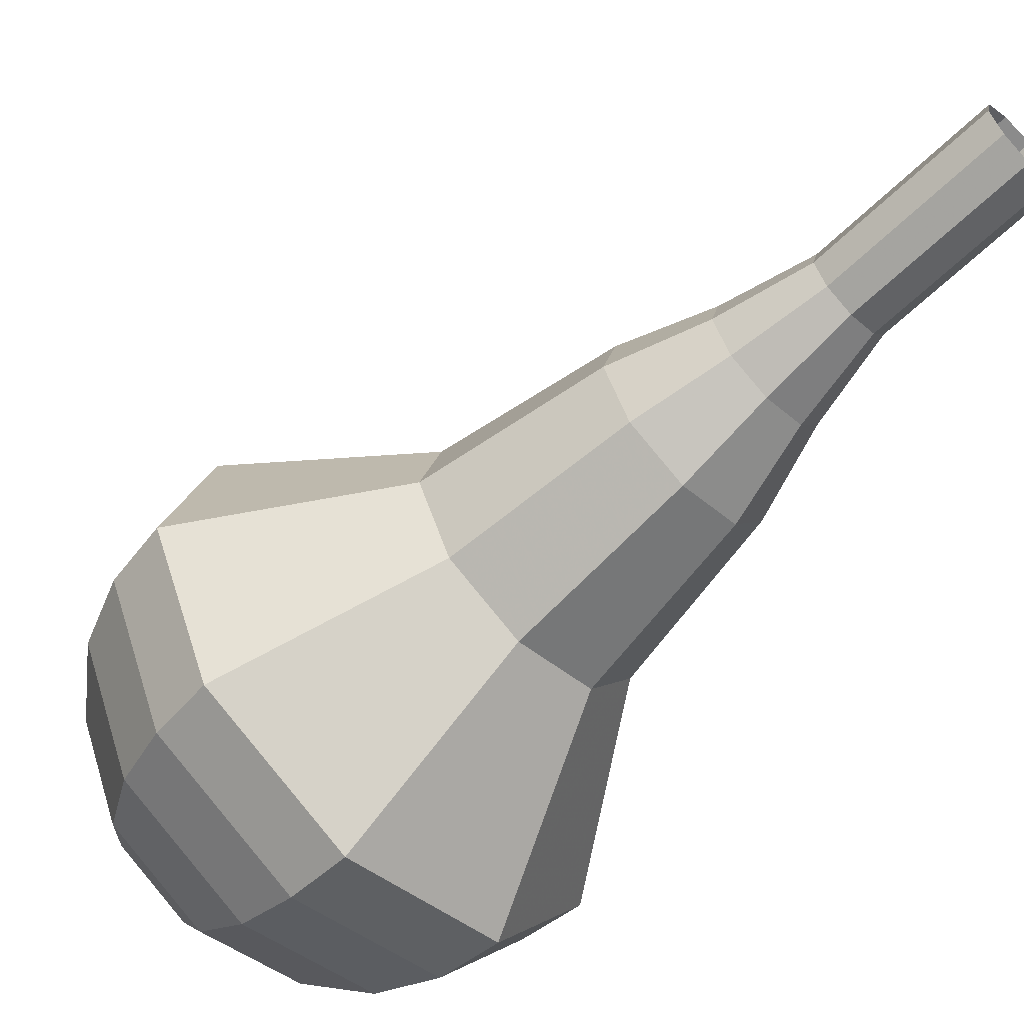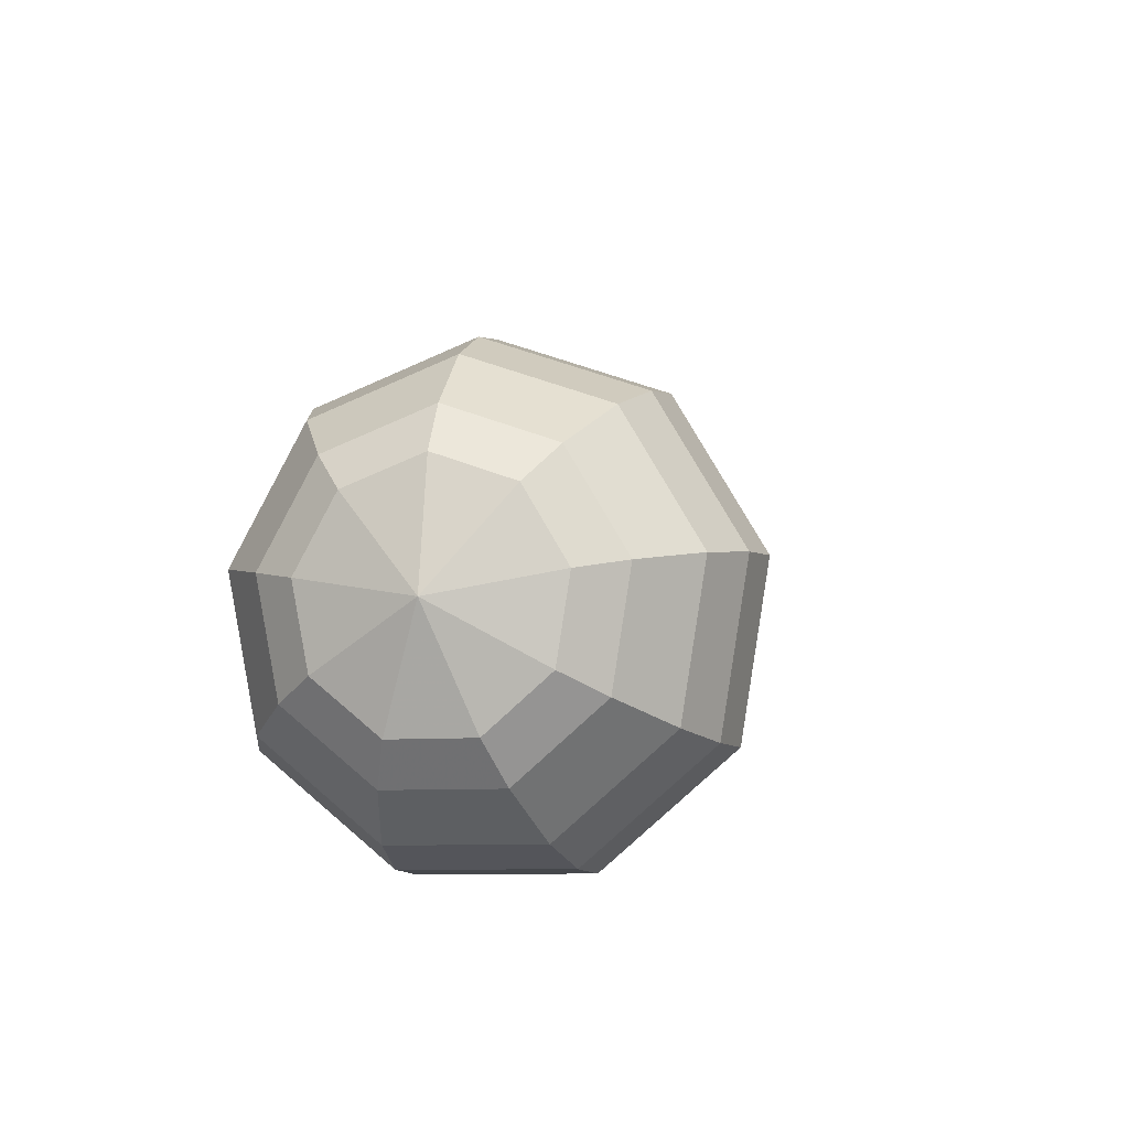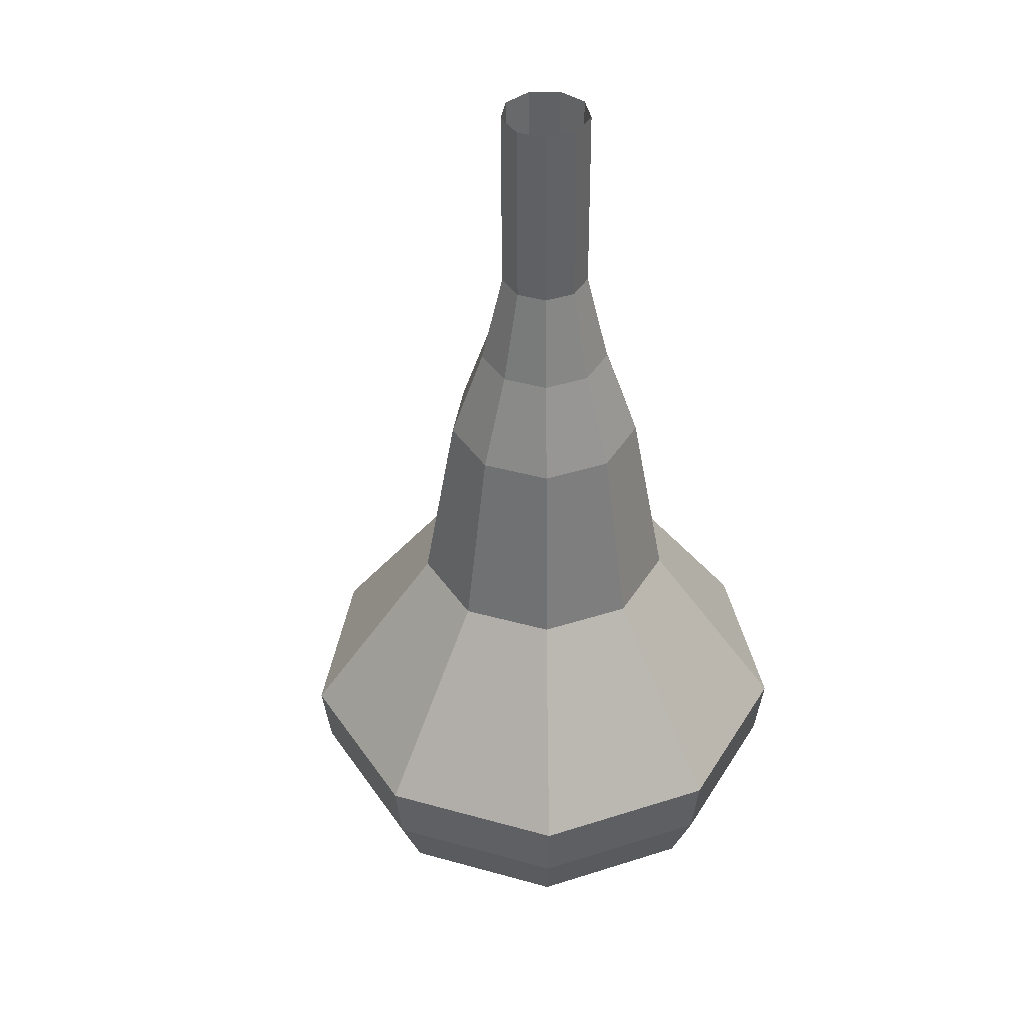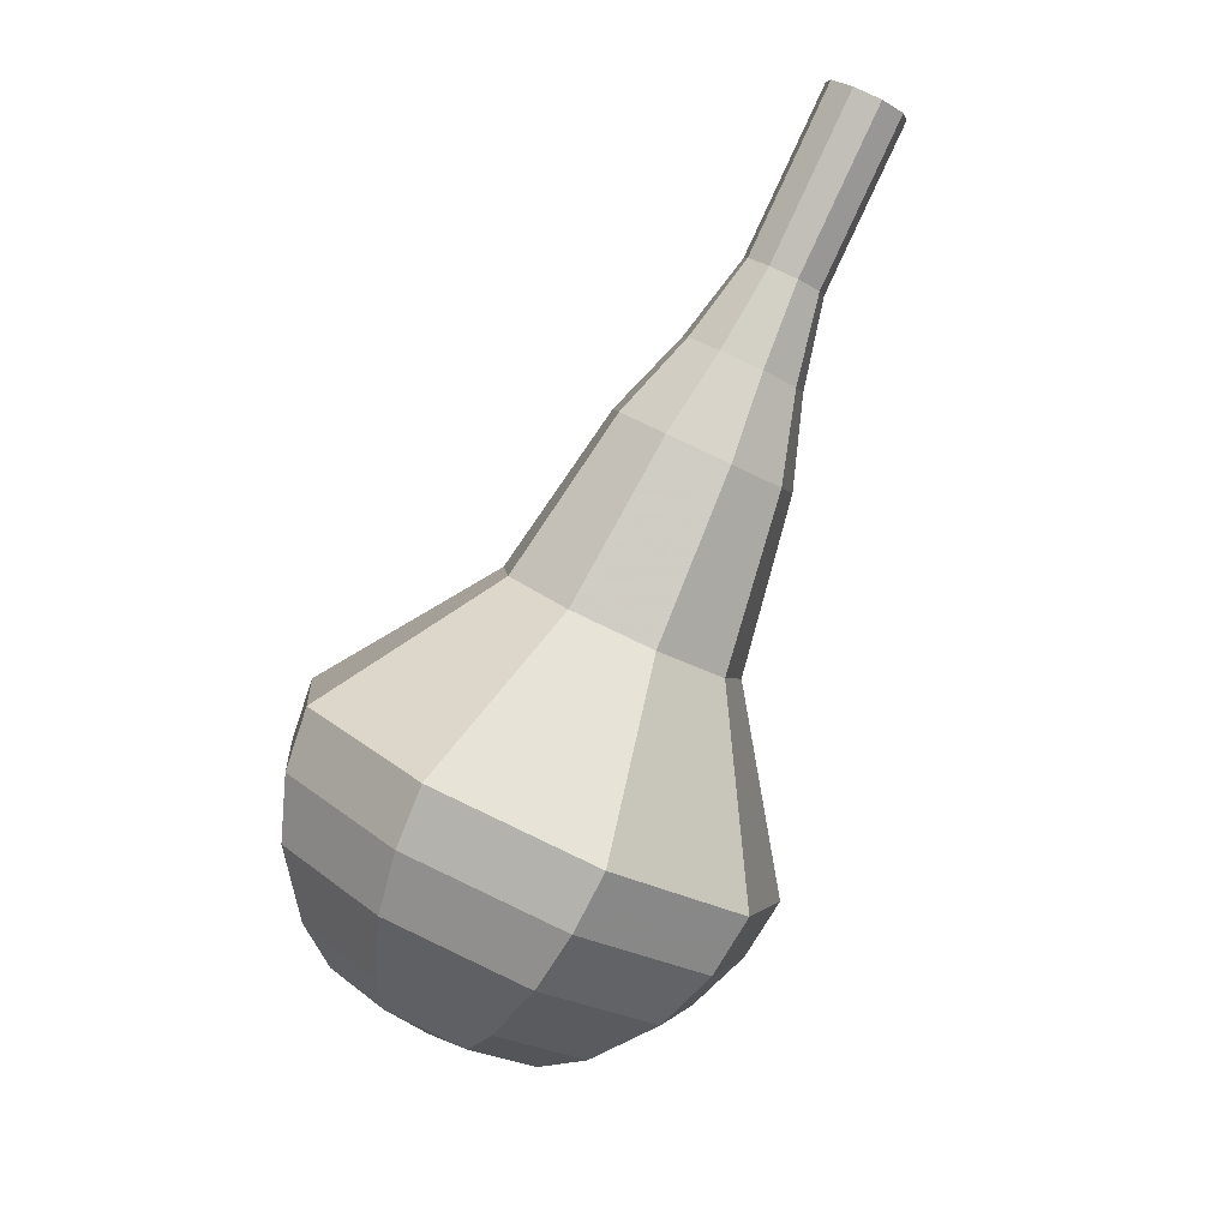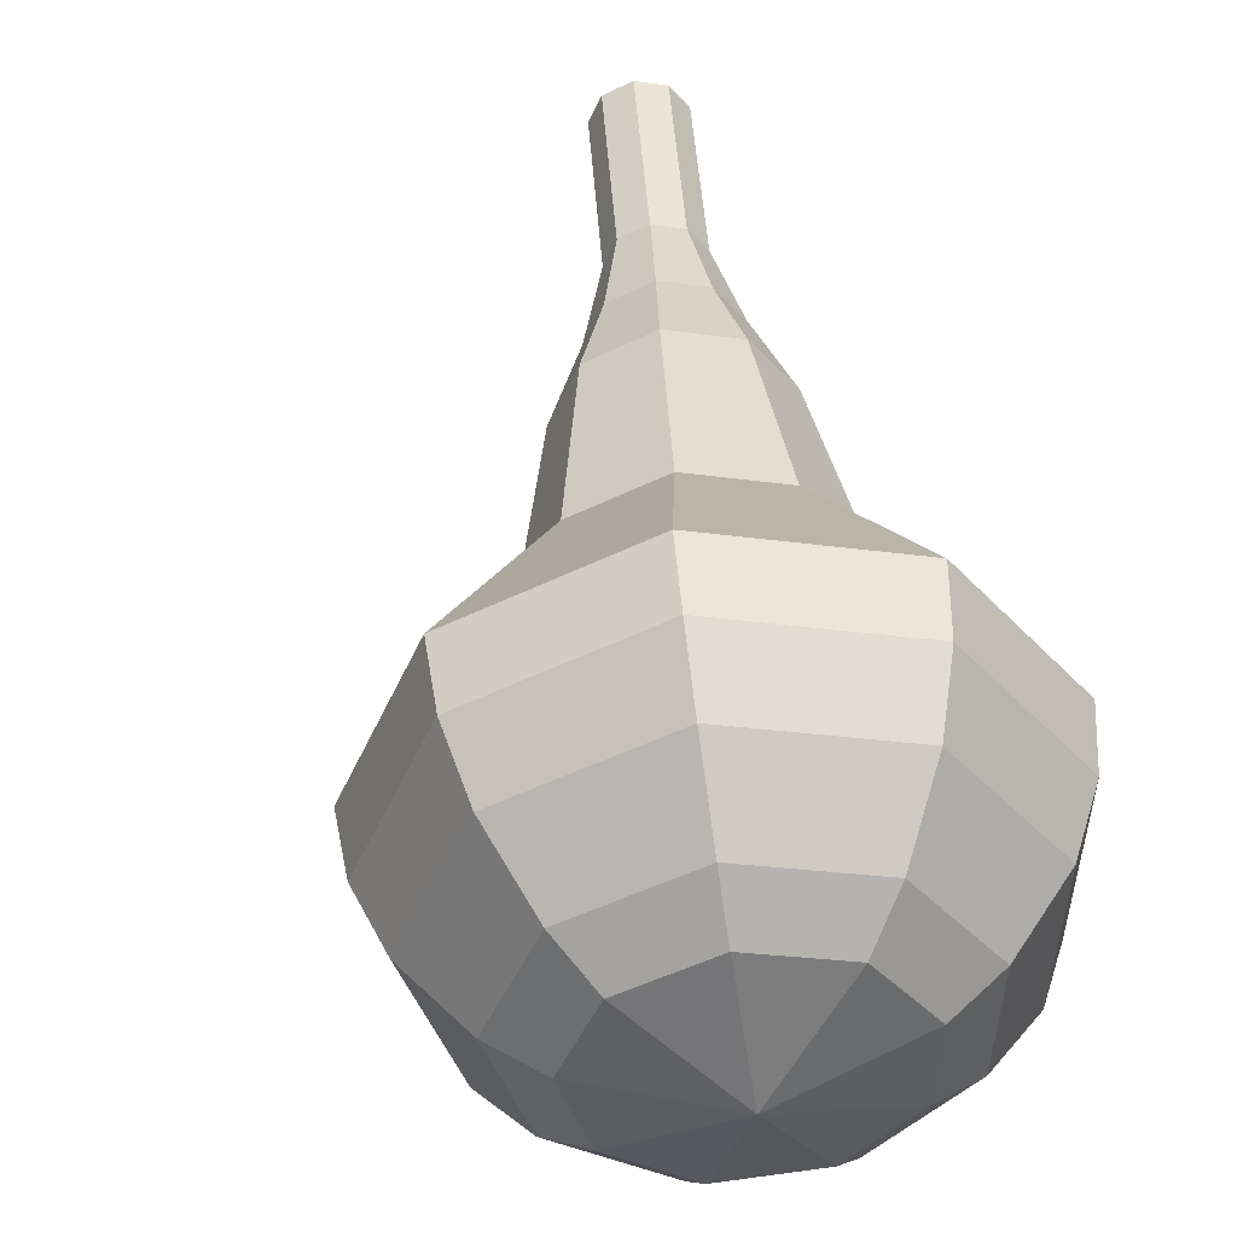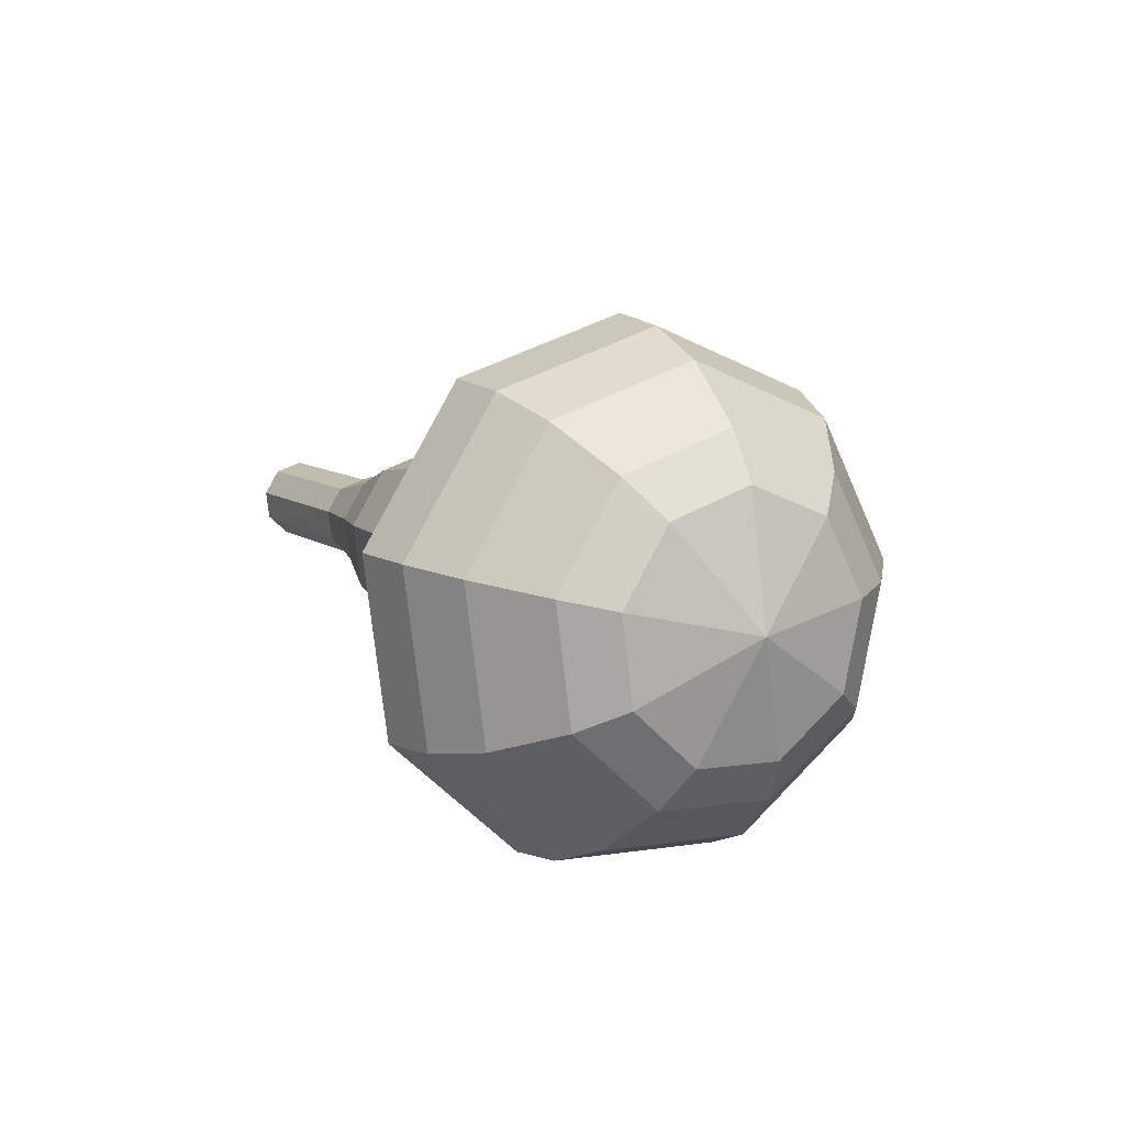
<metadata>
{"format":"obj","ext":"obj","renderer":"f3d","projection":"perspective","resolution":1024,"background":"white","views":[{"elev":74.4,"azim":39.6,"up":"+Z"},{"elev":-63.9,"azim":-129.3,"up":"+Y"},{"elev":8.0,"azim":25.0,"up":"+Y"},{"elev":26.8,"azim":-104.8,"up":"+Y"},{"elev":16.7,"azim":-19.7,"up":"+Z"},{"elev":-65.2,"azim":139.4,"up":"+Y"}]}
</metadata>
<code>
g tube1
v 150.6 153 160.5
v 151 153.4 159.8
v 151.8 153.4 159.5
v 152.5 153.1 159.6
v 153 152.6 160.2
v 152.9 152.2 160.9
v 152.3 152 161.5
v 151.4 152.2 161.6
v 150.8 152.6 161.2
v 150.6 153 160.5
v 150 150.8 159.2
v 150.4 151.1 158.5
v 151.2 151.2 158.2
v 151.9 150.9 158.3
v 152.4 150.4 158.8
v 152.3 150 159.6
v 151.7 149.8 160.2
v 150.8 150 160.3
v 150.2 150.4 159.9
v 150 150.8 159.2
v 149.4 148.6 157.9
v 149.8 148.9 157.2
v 150.6 148.9 156.8
v 151.3 148.6 157
v 151.8 148.2 157.5
v 151.7 147.8 158.3
v 151.1 147.6 158.8
v 150.2 147.8 159
v 149.6 148.2 158.6
v 149.4 148.6 157.9
v 148.2 146.6 156.6
v 148.8 147 155.5
v 149.9 147 155
v 151.1 146.6 155.2
v 151.8 145.9 156
v 151.6 145.3 157.1
v 150.7 145.1 158
v 149.4 145.3 158.2
v 148.5 145.9 157.6
v 148.2 146.6 156.6
v 146.7 144.6 155.3
v 147.6 145.3 153.7
v 149.3 145.3 152.9
v 151.1 144.7 153.2
v 152.1 143.6 154.4
v 151.8 142.7 156.1
v 150.4 142.3 157.4
v 148.6 142.7 157.7
v 147.1 143.6 156.8
v 146.7 144.6 155.3
v 144.6 140.4 152.6
v 145.7 141.3 150.5
v 148.1 141.4 149.4
v 150.4 140.5 149.8
v 151.8 139.1 151.5
v 151.4 137.9 153.7
v 149.6 137.4 155.5
v 147.1 137.8 155.8
v 145.1 139 154.7
v 144.6 140.4 152.6
v 139.8 137 150
v 142.1 138.8 145.8
v 146.7 138.9 143.6
v 151.5 137.1 144.4
v 154.1 134.4 147.8
v 153.5 131.9 152.2
v 149.8 130.9 155.6
v 144.8 131.8 156.4
v 140.8 134.2 154.2
v 139.8 137 150
v 139.6 135.3 149.1
v 141.8 137.1 145
v 146.3 137.2 142.9
v 150.9 135.5 143.6
v 153.5 132.8 146.9
v 152.8 130.5 151.2
v 149.3 129.5 154.5
v 144.4 130.3 155.3
v 140.6 132.6 153.1
v 139.6 135.3 149.1
v 139.9 133.6 148.1
v 141.9 135.2 144.5
v 145.9 135.2 142.6
v 150 133.7 143.3
v 152.3 131.3 146.2
v 151.8 129.2 150.1
v 148.6 128.3 153
v 144.2 129.1 153.7
v 140.8 131.2 151.8
v 139.9 133.6 148.1
v 140.9 131.6 147.2
v 142.5 132.8 144.4
v 145.5 132.9 143
v 148.7 131.7 143.5
v 150.4 129.9 145.7
v 150 128.3 148.7
v 147.6 127.6 150.9
v 144.3 128.2 151.4
v 141.6 129.8 150
v 140.9 131.6 147.2
v 142 130.5 146.7
v 143.1 131.4 144.7
v 145.4 131.4 143.6
v 147.7 130.5 144
v 149 129.2 145.7
v 148.6 128 147.8
v 146.9 127.5 149.5
v 144.4 128 149.8
v 142.5 129.1 148.8
v 142 130.5 146.7
v 145.3 128.7 146.3
v 145.3 128.7 146.3
v 145.3 128.7 146.3
v 145.3 128.7 146.3
v 145.3 128.7 146.3
v 145.3 128.7 146.3
v 145.3 128.7 146.3
v 145.3 128.7 146.3
v 145.3 128.7 146.3
v 145.3 128.7 146.3
f 1 2 12
f 12 11 1
f 2 3 13
f 13 12 2
f 3 4 14
f 14 13 3
f 4 5 15
f 15 14 4
f 5 6 16
f 16 15 5
f 6 7 17
f 17 16 6
f 7 8 18
f 18 17 7
f 8 9 19
f 19 18 8
f 9 10 20
f 20 19 9
f 11 12 22
f 22 21 11
f 12 13 23
f 23 22 12
f 13 14 24
f 24 23 13
f 14 15 25
f 25 24 14
f 15 16 26
f 26 25 15
f 16 17 27
f 27 26 16
f 17 18 28
f 28 27 17
f 18 19 29
f 29 28 18
f 19 20 30
f 30 29 19
f 21 22 32
f 32 31 21
f 22 23 33
f 33 32 22
f 23 24 34
f 34 33 23
f 24 25 35
f 35 34 24
f 25 26 36
f 36 35 25
f 26 27 37
f 37 36 26
f 27 28 38
f 38 37 27
f 28 29 39
f 39 38 28
f 29 30 40
f 40 39 29
f 31 32 42
f 42 41 31
f 32 33 43
f 43 42 32
f 33 34 44
f 44 43 33
f 34 35 45
f 45 44 34
f 35 36 46
f 46 45 35
f 36 37 47
f 47 46 36
f 37 38 48
f 48 47 37
f 38 39 49
f 49 48 38
f 39 40 50
f 50 49 39
f 41 42 52
f 52 51 41
f 42 43 53
f 53 52 42
f 43 44 54
f 54 53 43
f 44 45 55
f 55 54 44
f 45 46 56
f 56 55 45
f 46 47 57
f 57 56 46
f 47 48 58
f 58 57 47
f 48 49 59
f 59 58 48
f 49 50 60
f 60 59 49
f 51 52 62
f 62 61 51
f 52 53 63
f 63 62 52
f 53 54 64
f 64 63 53
f 54 55 65
f 65 64 54
f 55 56 66
f 66 65 55
f 56 57 67
f 67 66 56
f 57 58 68
f 68 67 57
f 58 59 69
f 69 68 58
f 59 60 70
f 70 69 59
f 61 62 72
f 72 71 61
f 62 63 73
f 73 72 62
f 63 64 74
f 74 73 63
f 64 65 75
f 75 74 64
f 65 66 76
f 76 75 65
f 66 67 77
f 77 76 66
f 67 68 78
f 78 77 67
f 68 69 79
f 79 78 68
f 69 70 80
f 80 79 69
f 71 72 82
f 82 81 71
f 72 73 83
f 83 82 72
f 73 74 84
f 84 83 73
f 74 75 85
f 85 84 74
f 75 76 86
f 86 85 75
f 76 77 87
f 87 86 76
f 77 78 88
f 88 87 77
f 78 79 89
f 89 88 78
f 79 80 90
f 90 89 79
f 81 82 92
f 92 91 81
f 82 83 93
f 93 92 82
f 83 84 94
f 94 93 83
f 84 85 95
f 95 94 84
f 85 86 96
f 96 95 85
f 86 87 97
f 97 96 86
f 87 88 98
f 98 97 87
f 88 89 99
f 99 98 88
f 89 90 100
f 100 99 89
f 91 92 102
f 102 101 91
f 92 93 103
f 103 102 92
f 93 94 104
f 104 103 93
f 94 95 105
f 105 104 94
f 95 96 106
f 106 105 95
f 96 97 107
f 107 106 96
f 97 98 108
f 108 107 97
f 98 99 109
f 109 108 98
f 99 100 110
f 110 109 99
f 101 102 112
f 112 111 101
f 102 103 113
f 113 112 102
f 103 104 114
f 114 113 103
f 104 105 115
f 115 114 104
f 105 106 116
f 116 115 105
f 106 107 117
f 117 116 106
f 107 108 118
f 118 117 107
f 108 109 119
f 119 118 108
f 109 110 120
f 120 119 109
g

</code>
